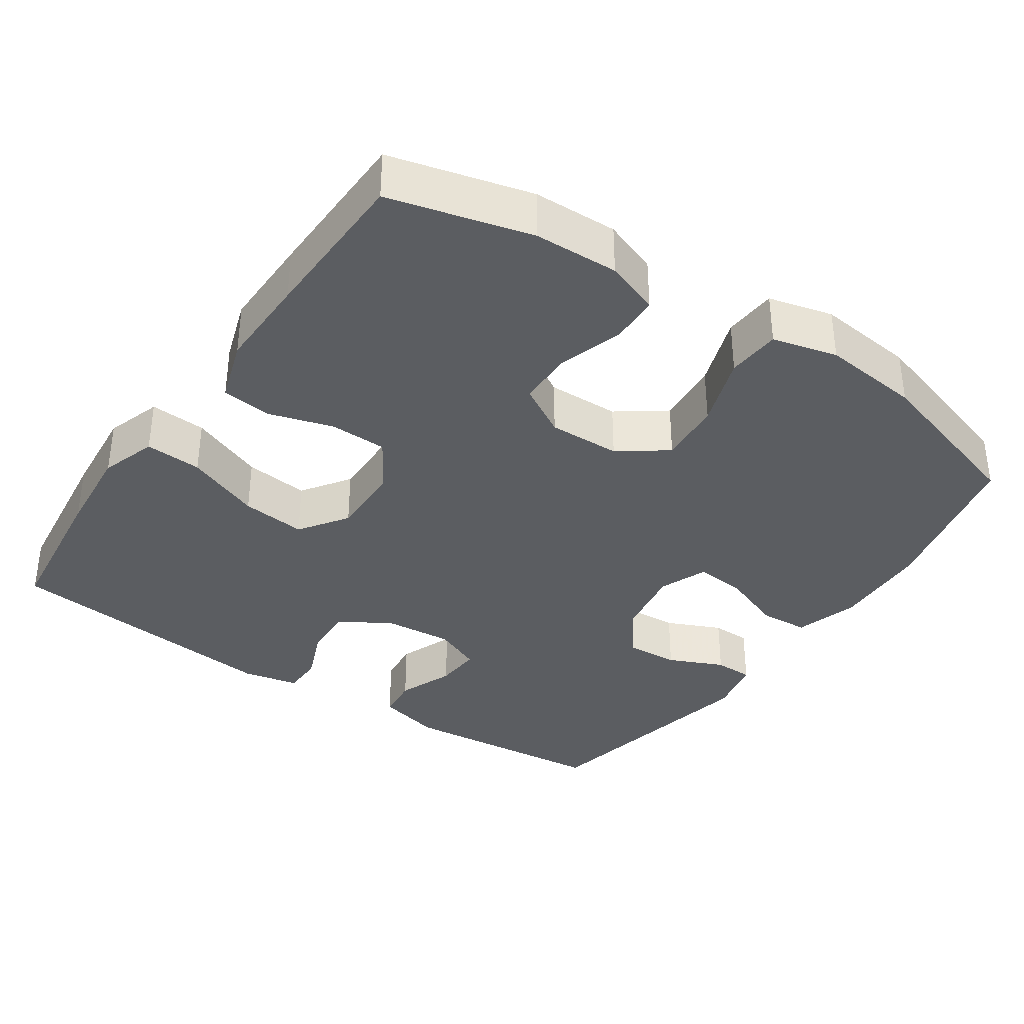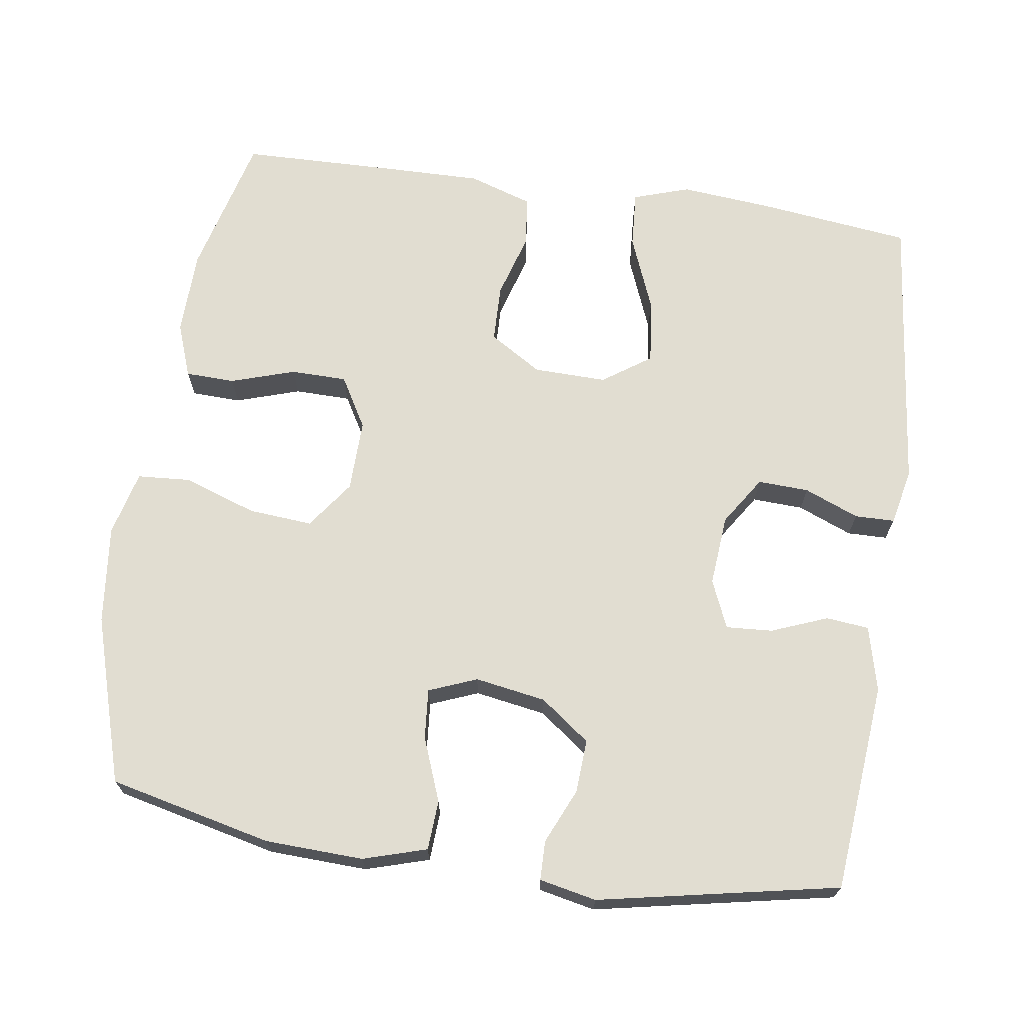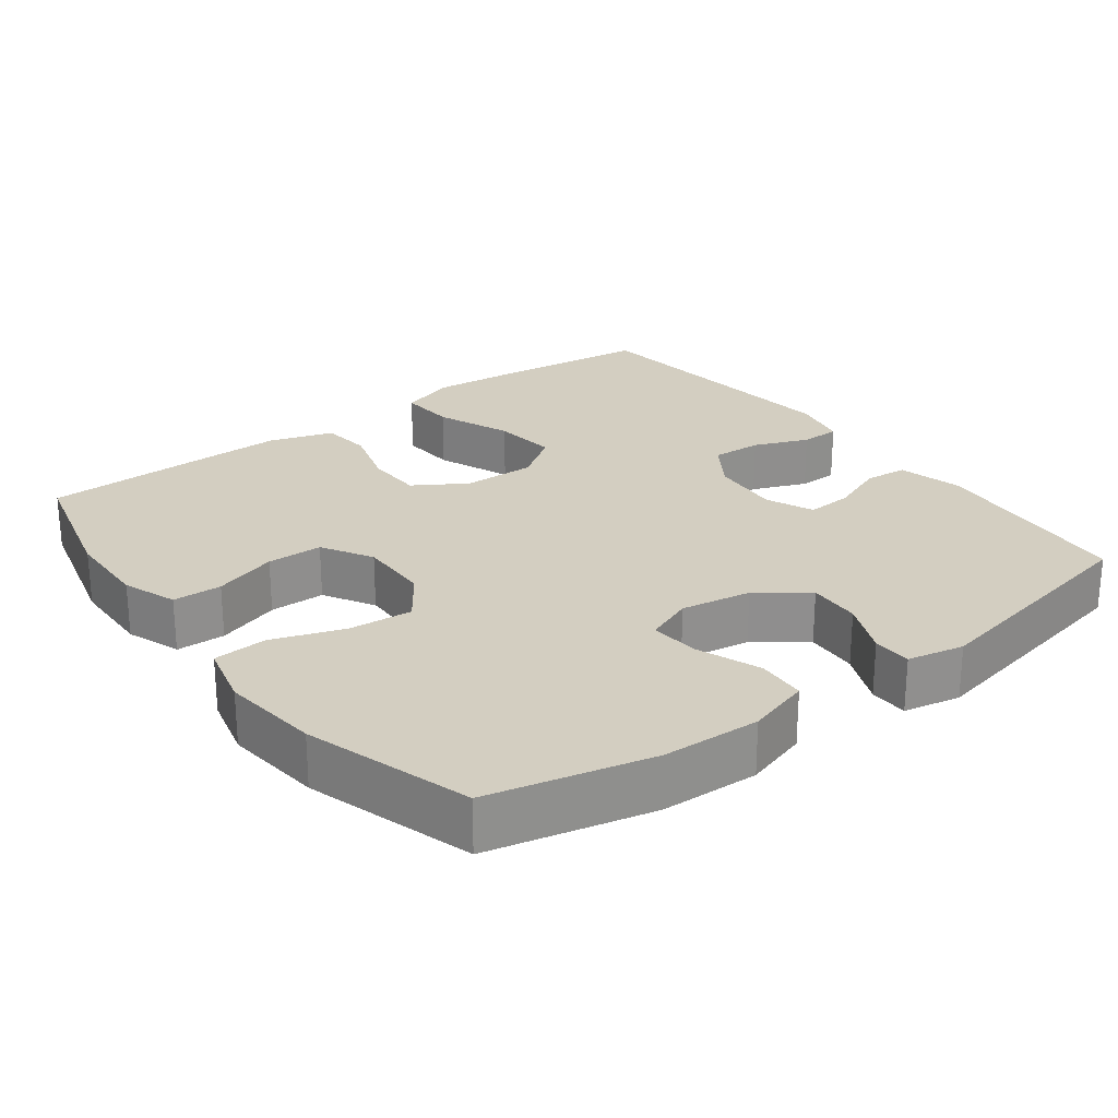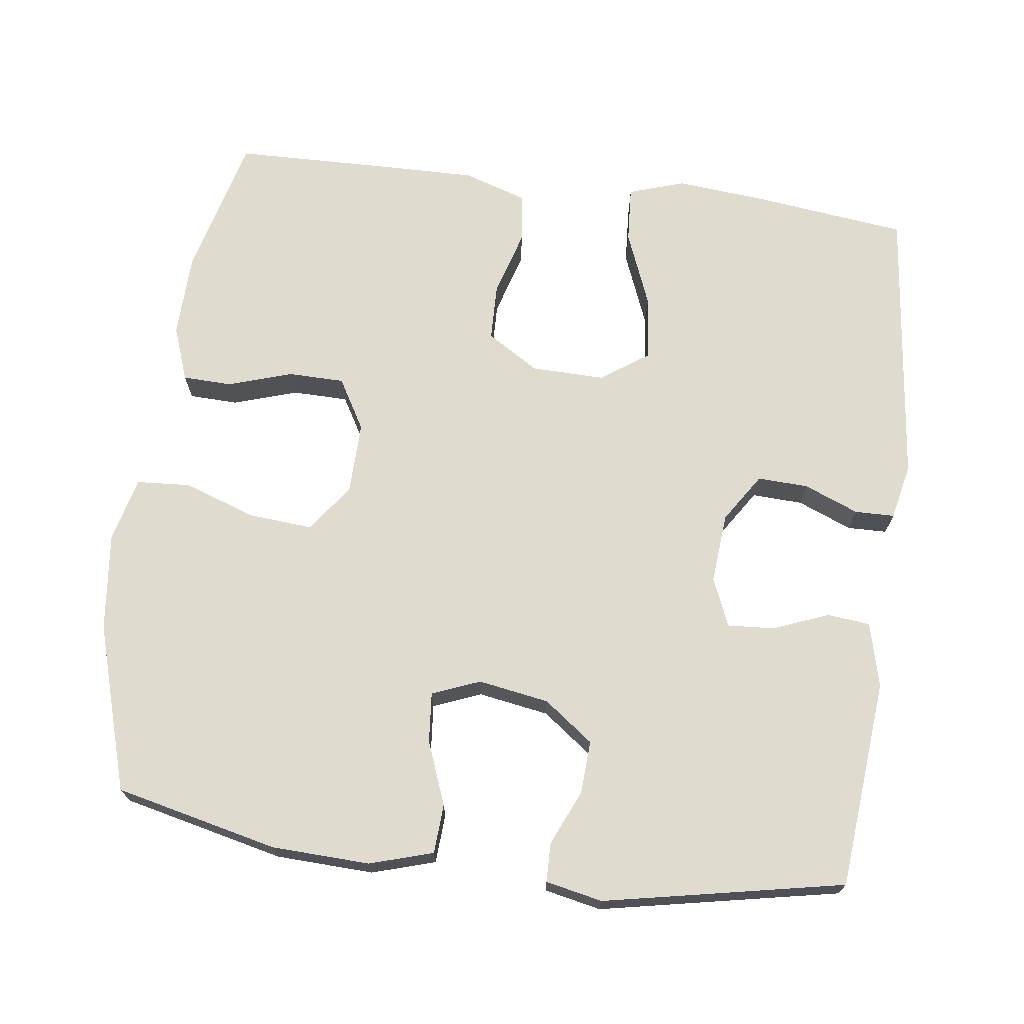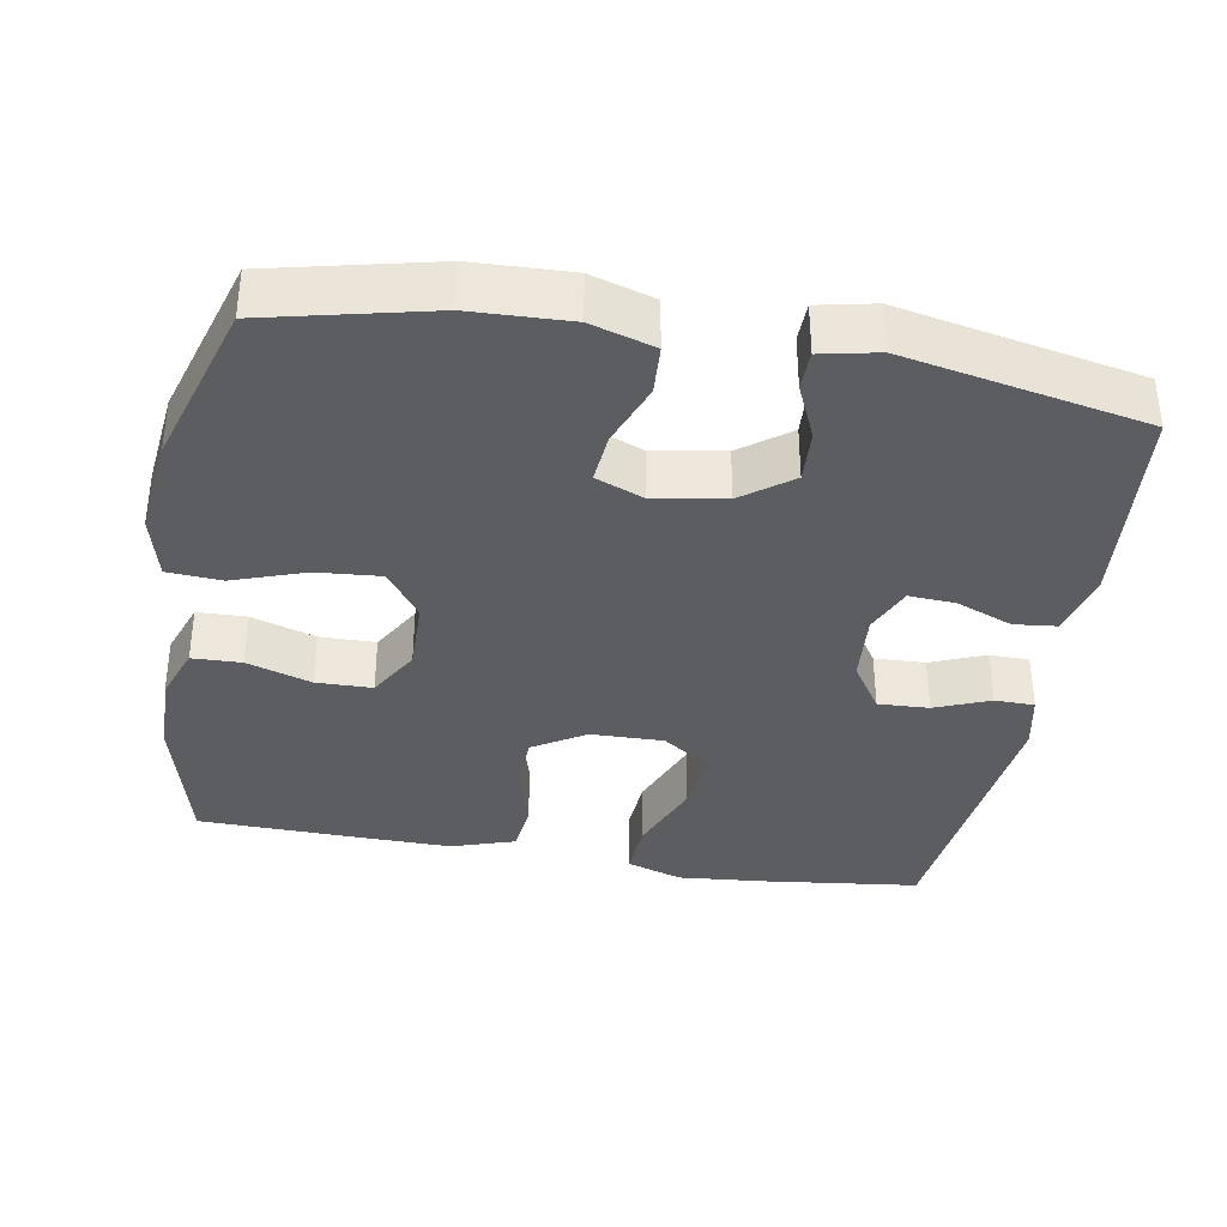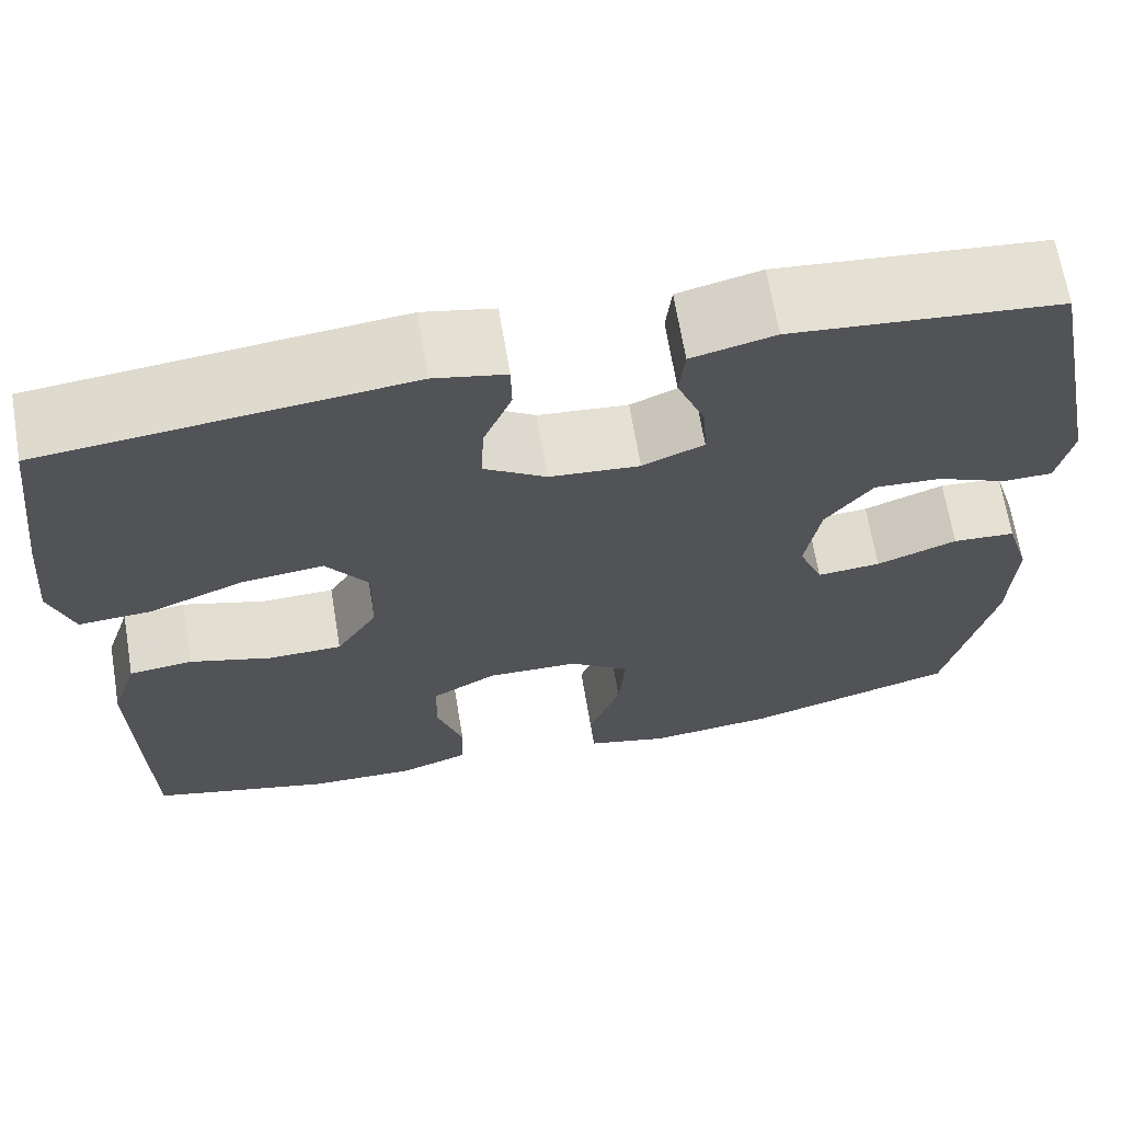
<metadata>
{"format":"obj","ext":"obj","renderer":"f3d","projection":"perspective","resolution":1024,"background":"white","views":[{"elev":-35.9,"azim":145.8,"up":"+Y"},{"elev":68.9,"azim":-81.6,"up":"+Y"},{"elev":25.0,"azim":-126.9,"up":"+Y"},{"elev":70.3,"azim":-82.5,"up":"+Y"},{"elev":-36.3,"azim":-99.9,"up":"+Y"},{"elev":67.1,"azim":170.5,"up":"+Z"}]}
</metadata>
<code>
v -0.5 0.07 0.5
v -0.216 0.07 0.526
v -0.128 0.07 0.504
v -0.122 0.07 0.446
v -0.152 0.07 0.37
v -0.156 0.07 0.307
v -0.091 0.07 0.279
v 0.005 0.07 0.287
v 0.071 0.07 0.33
v 0.068 0.07 0.399
v 0.038 0.07 0.473
v 0.039 0.07 0.527
v 0.115 0.07 0.543
v 0.5 0.07 0.5
v 0.525 0.07 0.292
v 0.536 0.07 0.169
v 0.511 0.07 0.093
v 0.434 0.07 0.098
v 0.332 0.07 0.139
v 0.244 0.07 0.149
v 0.199 0.07 0.084
v 0.201 0.07 -0.015
v 0.245 0.07 -0.086
v 0.323 0.07 -0.088
v 0.411 0.07 -0.062
v 0.479 0.07 -0.07
v 0.507 0.07 -0.156
v 0.505 0.07 -0.285
v 0.5 0.07 -0.5
v 0.308 0.07 -0.549
v 0.193 0.07 -0.552
v 0.119 0.07 -0.525
v 0.117 0.07 -0.458
v 0.145 0.07 -0.371
v 0.144 0.07 -0.295
v 0.075 0.07 -0.255
v -0.023 0.07 -0.257
v -0.088 0.07 -0.304
v -0.081 0.07 -0.391
v -0.047 0.07 -0.489
v -0.052 0.07 -0.562
v -0.14 0.07 -0.584
v -0.274 0.07 -0.569
v -0.5 0.07 -0.5
v -0.551 0.07 -0.279
v -0.556 0.07 -0.146
v -0.53 0.07 -0.06
v -0.463 0.07 -0.056
v -0.377 0.07 -0.089
v -0.309 0.07 -0.095
v -0.283 0.07 -0.03
v -0.299 0.07 0.066
v -0.349 0.07 0.133
v -0.421 0.07 0.129
v -0.496 0.07 0.096
v -0.549 0.07 0.097
v -0.565 0.07 0.174
v -0.5 0 0.5
v -0.216 0 0.526
v -0.128 0 0.504
v -0.122 0 0.446
v -0.152 0 0.37
v -0.156 0 0.307
v -0.091 0 0.279
v 0.005 0 0.287
v 0.071 0 0.33
v 0.068 0 0.399
v 0.038 0 0.473
v 0.039 0 0.527
v 0.115 0 0.543
v 0.5 0 0.5
v 0.525 0 0.292
v 0.536 0 0.169
v 0.511 0 0.093
v 0.434 0 0.098
v 0.332 0 0.139
v 0.244 0 0.149
v 0.199 0 0.084
v 0.201 0 -0.015
v 0.245 0 -0.086
v 0.323 0 -0.088
v 0.411 0 -0.062
v 0.479 0 -0.07
v 0.507 0 -0.156
v 0.505 0 -0.285
v 0.5 0 -0.5
v 0.308 0 -0.549
v 0.193 0 -0.552
v 0.119 0 -0.525
v 0.117 0 -0.458
v 0.145 0 -0.371
v 0.144 0 -0.295
v 0.075 0 -0.255
v -0.023 0 -0.257
v -0.088 0 -0.304
v -0.081 0 -0.391
v -0.047 0 -0.489
v -0.052 0 -0.562
v -0.14 0 -0.584
v -0.274 0 -0.569
v -0.5 0 -0.5
v -0.551 0 -0.279
v -0.556 0 -0.146
v -0.53 0 -0.06
v -0.463 0 -0.056
v -0.377 0 -0.089
v -0.309 0 -0.095
v -0.283 0 -0.03
v -0.299 0 0.066
v -0.349 0 0.133
v -0.421 0 0.129
v -0.496 0 0.096
v -0.549 0 0.097
v -0.565 0 0.174
f 54 55 56 57
f 53 54 57 1
f 52 53 1 2
f 51 52 2 3
f 46 47 48 49
f 46 49 50
f 45 46 50
f 44 45 50
f 43 44 50
f 42 43 50 51
f 39 40 41 42
f 38 39 42 51
f 31 32 33 34
f 31 34 35
f 30 31 35
f 29 30 35
f 28 29 35 36
f 24 25 26 27
f 23 24 27 28
f 16 17 18 19
f 16 19 20
f 15 16 20
f 14 15 20
f 13 14 20
f 10 11 12 13
f 9 10 13 20
f 8 9 20 21
f 3 4 5
f 51 3 5
f 51 5 6
f 37 38 51 6
f 36 37 6 7
f 23 28 36
f 22 23 36 7
f 7 8 21 22
f 114 113 112 111
f 58 114 111 110
f 59 58 110 109
f 60 59 109 108
f 106 105 104 103
f 107 106 103
f 107 103 102
f 107 102 101
f 107 101 100
f 108 107 100 99
f 99 98 97 96
f 108 99 96 95
f 91 90 89 88
f 92 91 88
f 92 88 87
f 92 87 86
f 93 92 86 85
f 84 83 82 81
f 85 84 81 80
f 76 75 74 73
f 77 76 73
f 77 73 72
f 77 72 71
f 77 71 70
f 70 69 68 67
f 77 70 67 66
f 78 77 66 65
f 62 61 60
f 62 60 108
f 63 62 108
f 63 108 95 94
f 64 63 94 93
f 93 85 80
f 64 93 80 79
f 79 78 65 64
f 1 58 59 2
f 2 59 60 3
f 3 60 61 4
f 4 61 62 5
f 5 62 63 6
f 6 63 64 7
f 7 64 65 8
f 8 65 66 9
f 9 66 67 10
f 10 67 68 11
f 11 68 69 12
f 12 69 70 13
f 13 70 71 14
f 14 71 72 15
f 15 72 73 16
f 16 73 74 17
f 17 74 75 18
f 18 75 76 19
f 19 76 77 20
f 20 77 78 21
f 21 78 79 22
f 22 79 80 23
f 23 80 81 24
f 24 81 82 25
f 25 82 83 26
f 26 83 84 27
f 27 84 85 28
f 28 85 86 29
f 29 86 87 30
f 30 87 88 31
f 31 88 89 32
f 32 89 90 33
f 33 90 91 34
f 34 91 92 35
f 35 92 93 36
f 36 93 94 37
f 37 94 95 38
f 38 95 96 39
f 39 96 97 40
f 40 97 98 41
f 41 98 99 42
f 42 99 100 43
f 43 100 101 44
f 44 101 102 45
f 45 102 103 46
f 46 103 104 47
f 47 104 105 48
f 48 105 106 49
f 49 106 107 50
f 50 107 108 51
f 51 108 109 52
f 52 109 110 53
f 53 110 111 54
f 54 111 112 55
f 55 112 113 56
f 56 113 114 57
f 57 114 58 1

</code>
